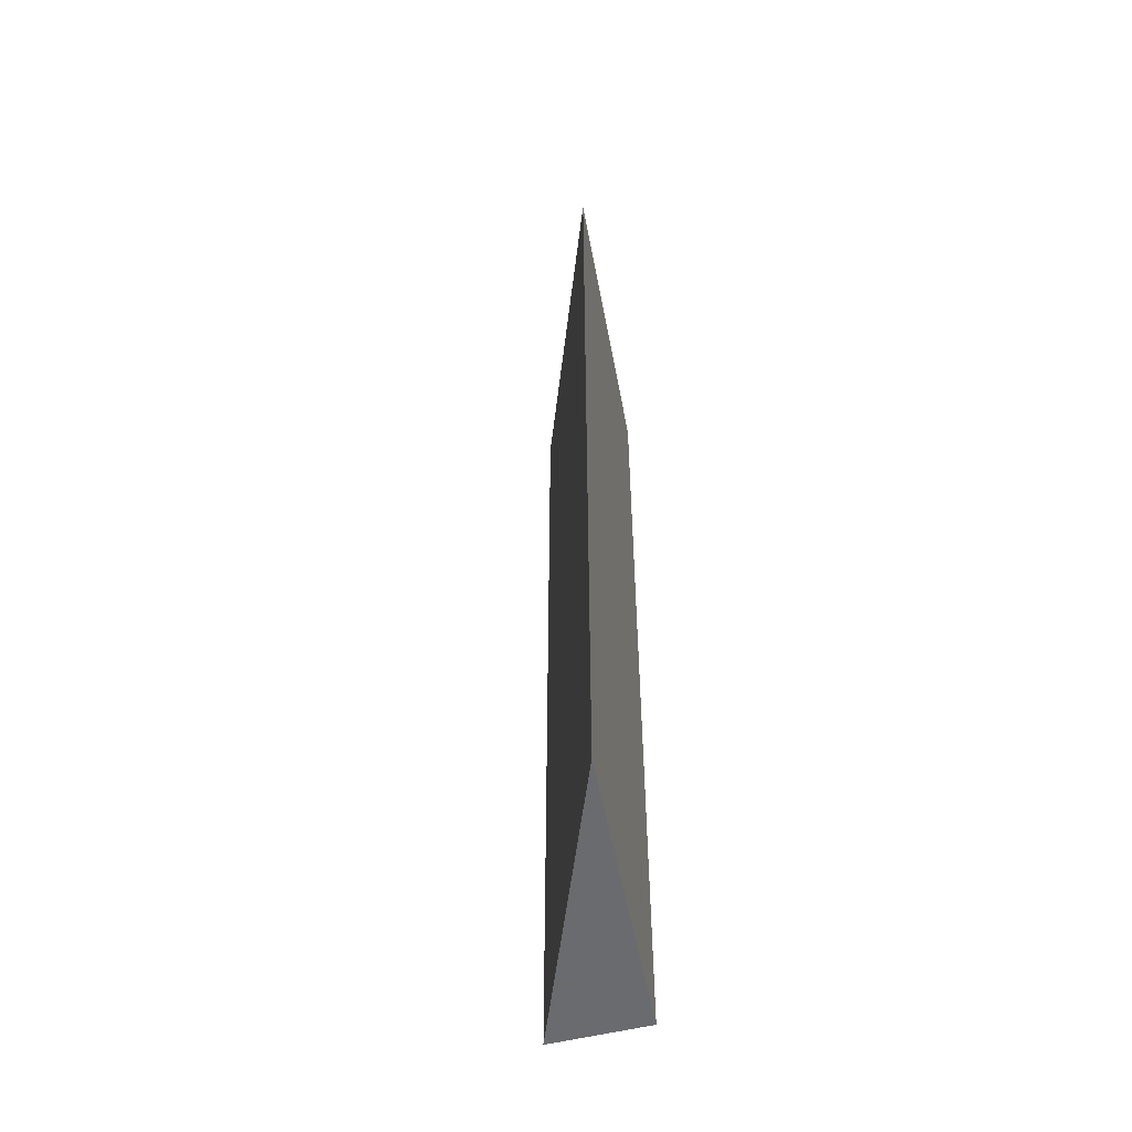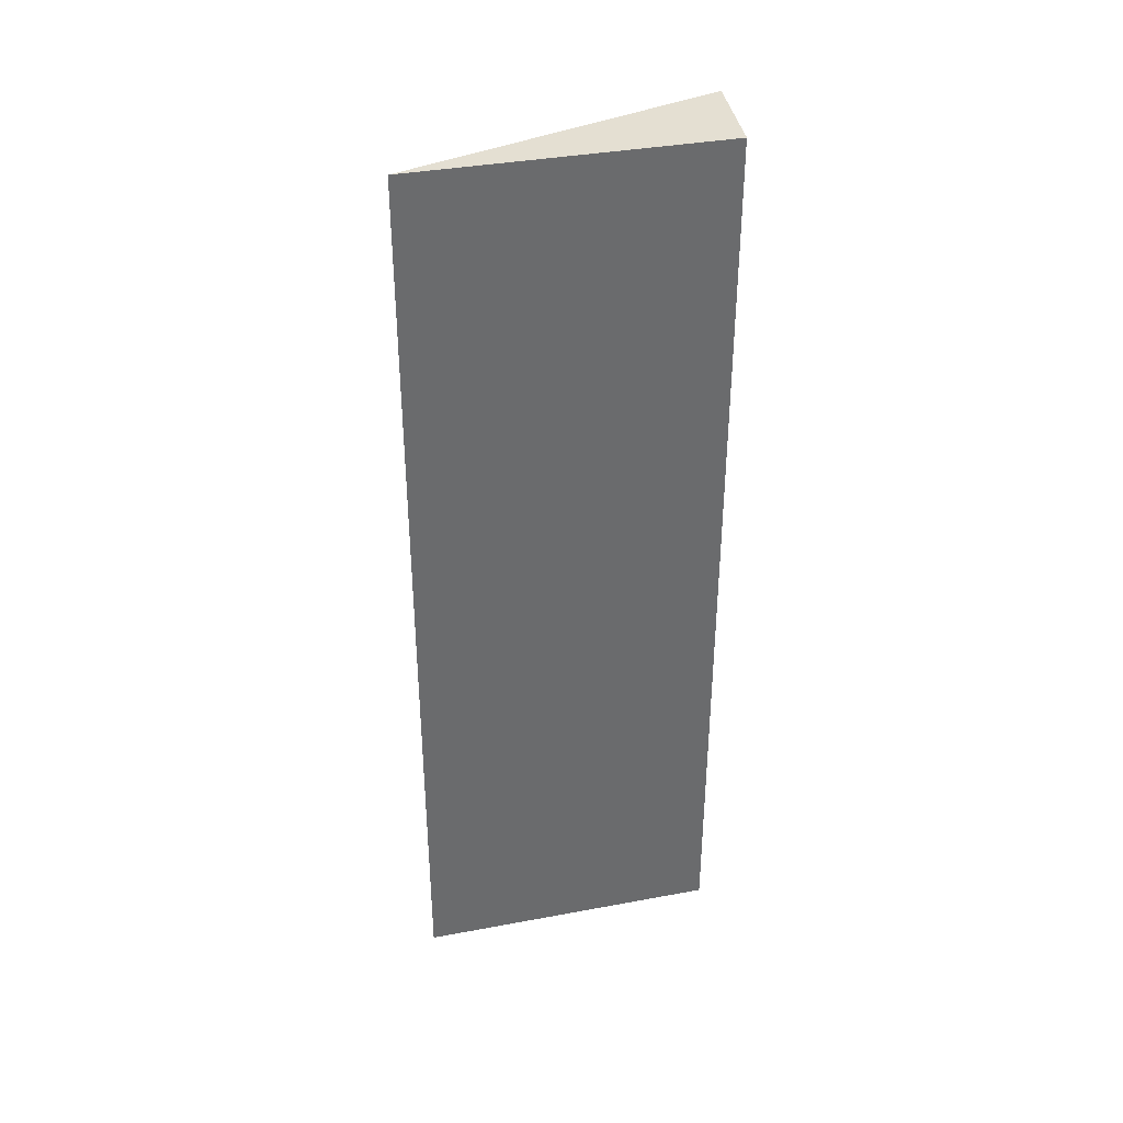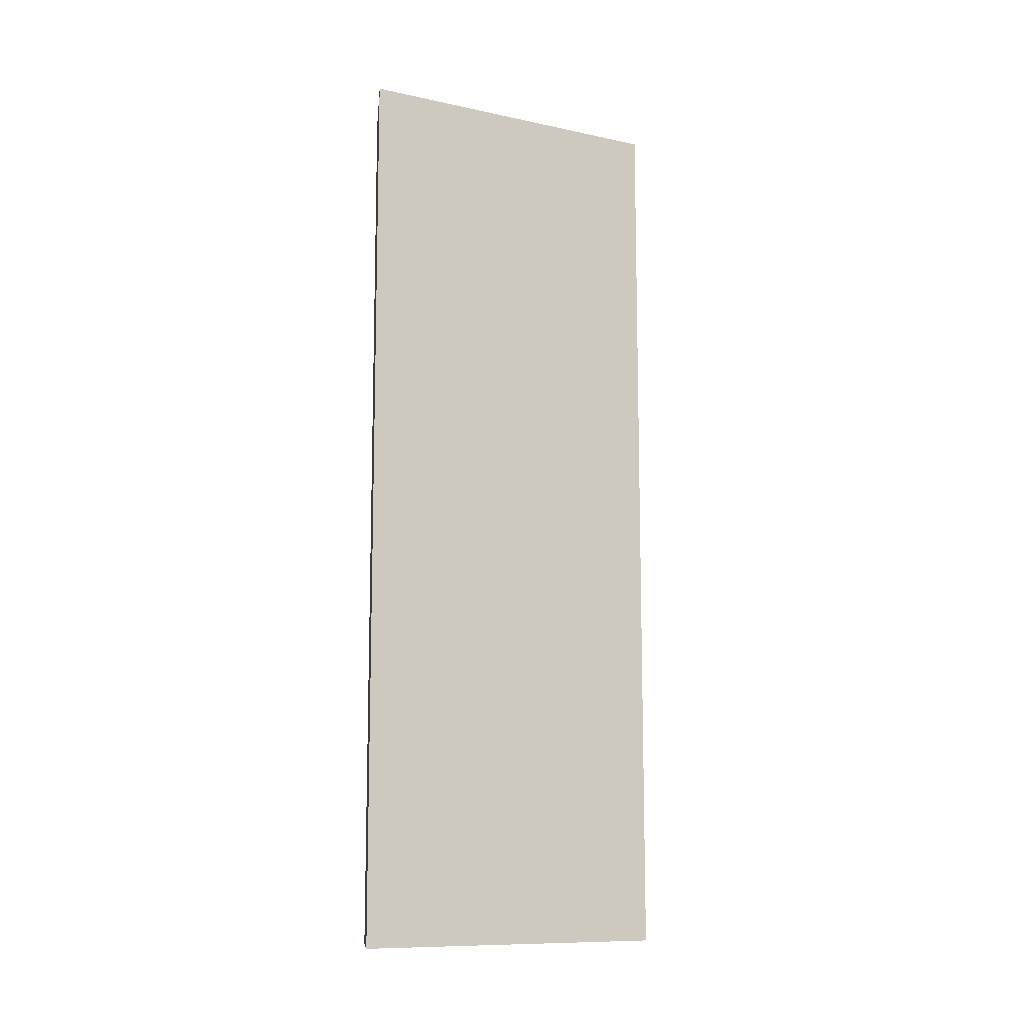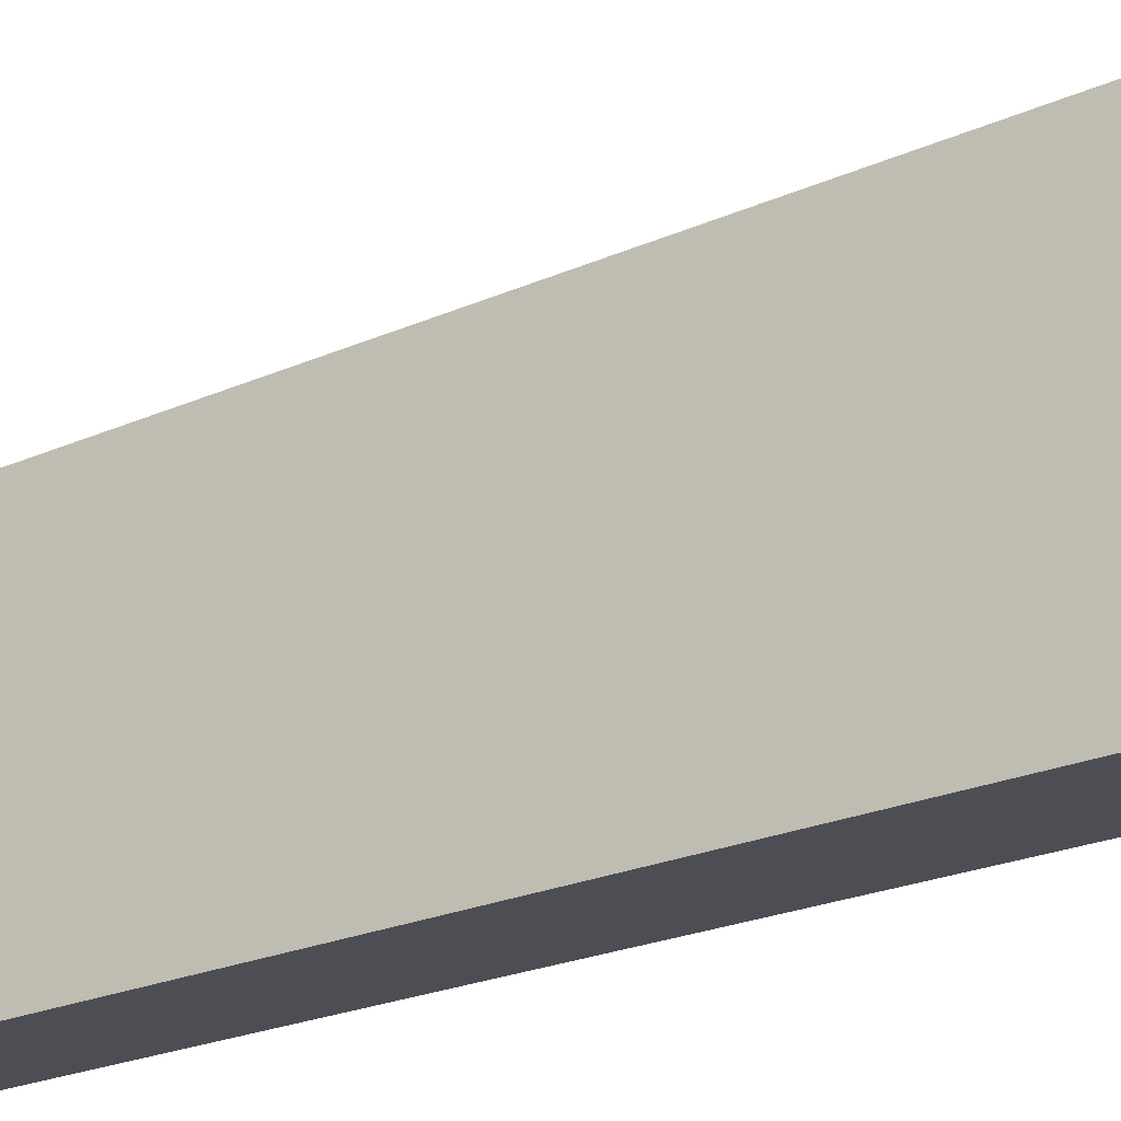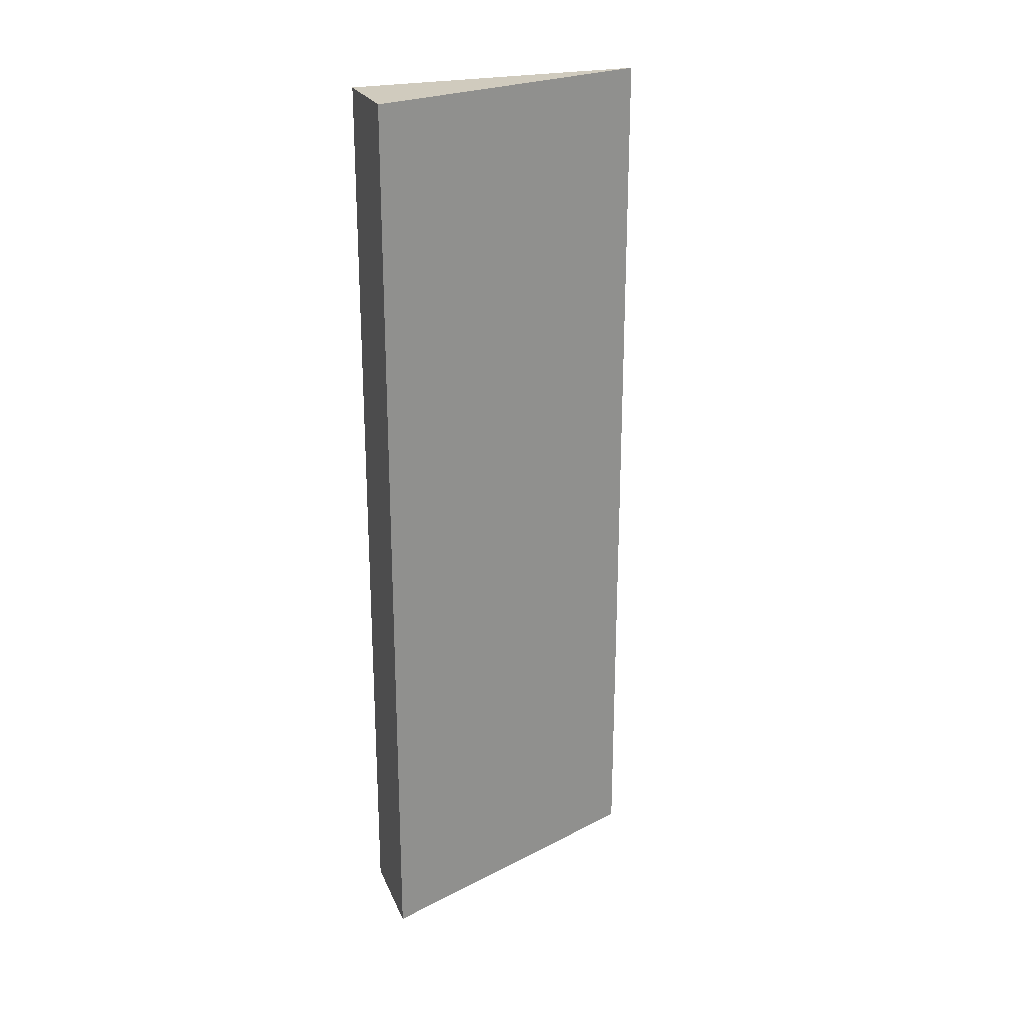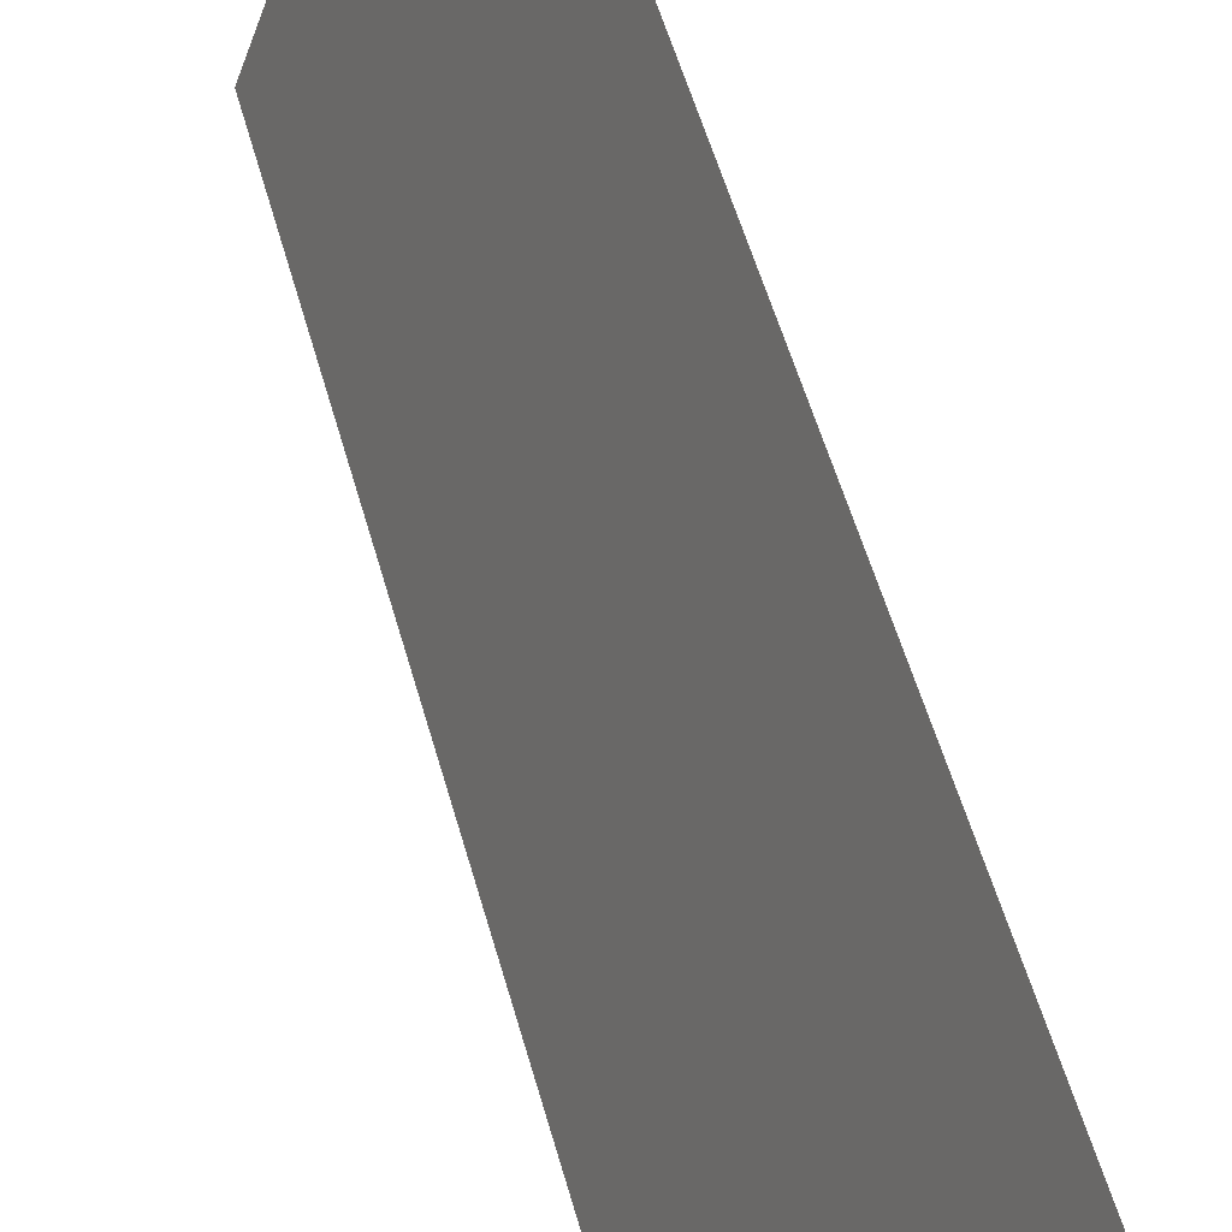
<metadata>
{"format":"obj","ext":"obj","renderer":"f3d","projection":"perspective","resolution":1024,"background":"white","views":[{"elev":-53.3,"azim":12.4,"up":"+Y"},{"elev":37.2,"azim":78.3,"up":"+Y"},{"elev":-10.9,"azim":-98.8,"up":"+Y"},{"elev":-19.7,"azim":-48.6,"up":"+Z"},{"elev":23.3,"azim":-111.7,"up":"+Y"},{"elev":50.4,"azim":-14.6,"up":"+Z"}]}
</metadata>
<code>
v 0.2578 0.1679 0.04294
v 0.2578 0.04294 0.04294
v 0.2565 0.1679 0.001281
v 0.2431 0.1679 0.0006063
v 0.2565 0.04294 0.001281
v 0.2431 0.04294 0.0006088
f 1 2 3
f 1 3 4
f 2 1 4
f 5 3 2
f 5 4 3
f 6 5 2
f 6 2 4
f 6 4 5

</code>
